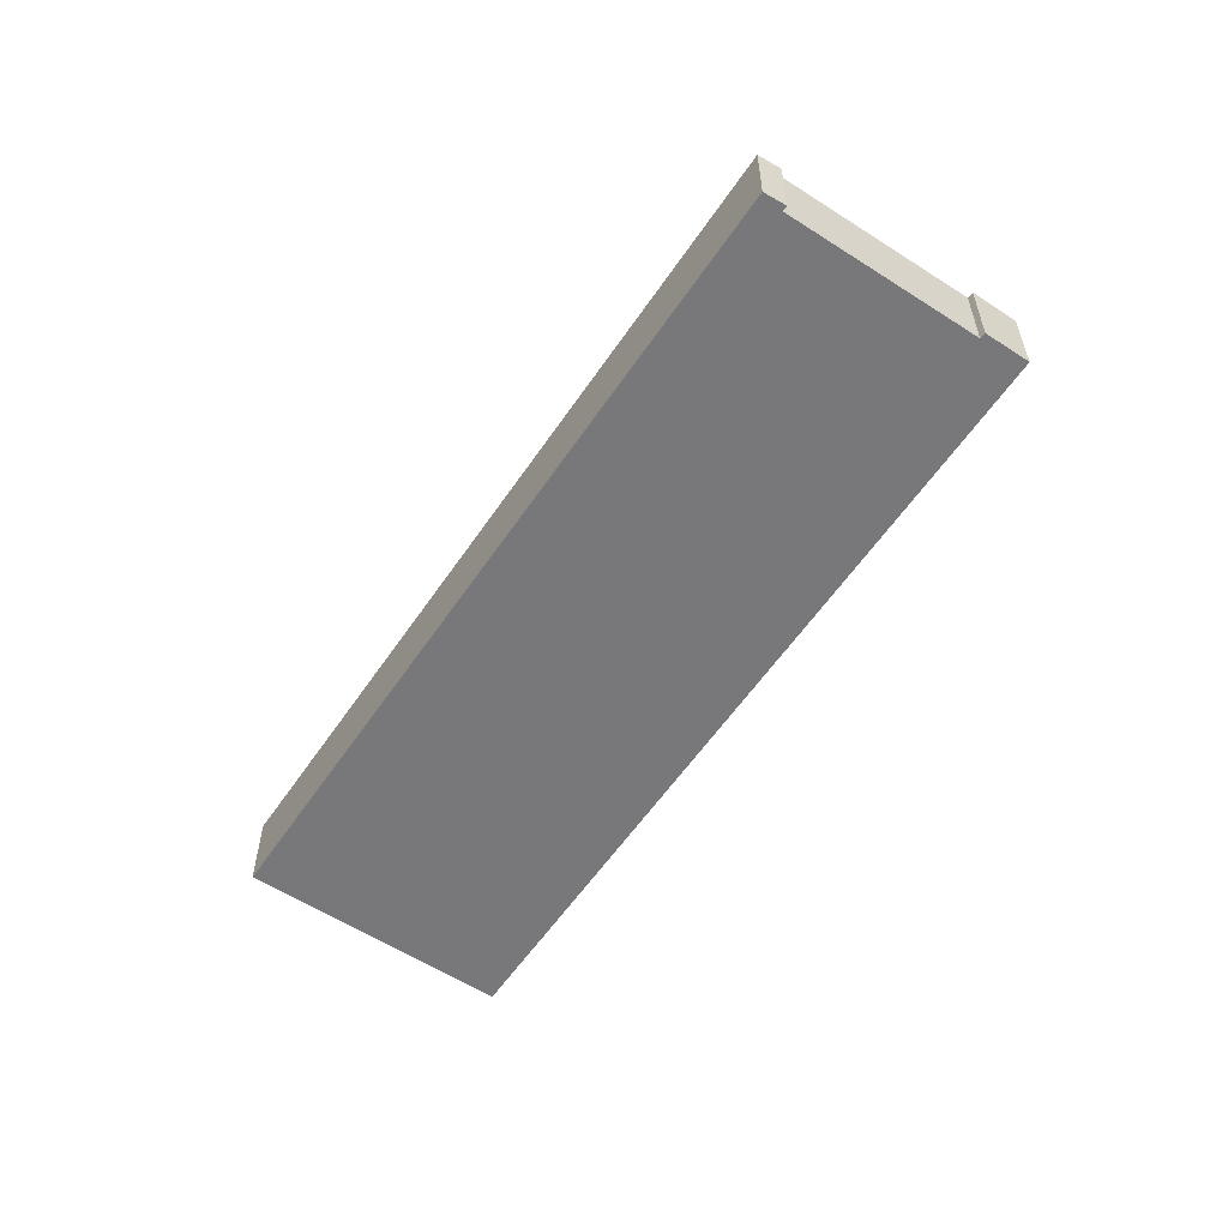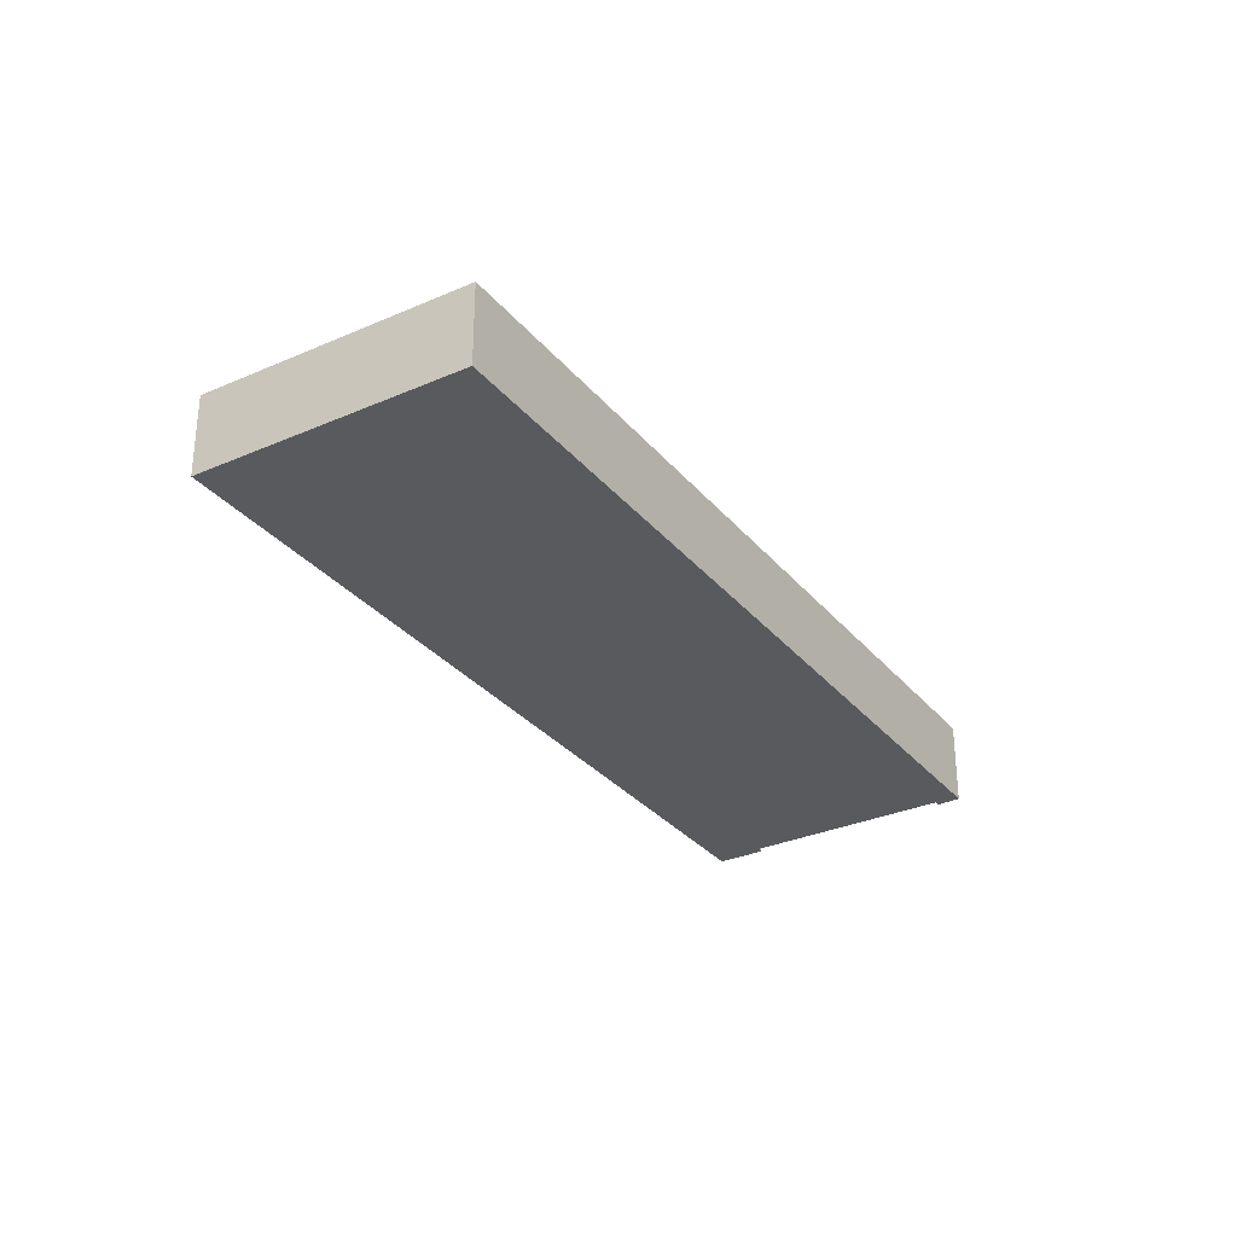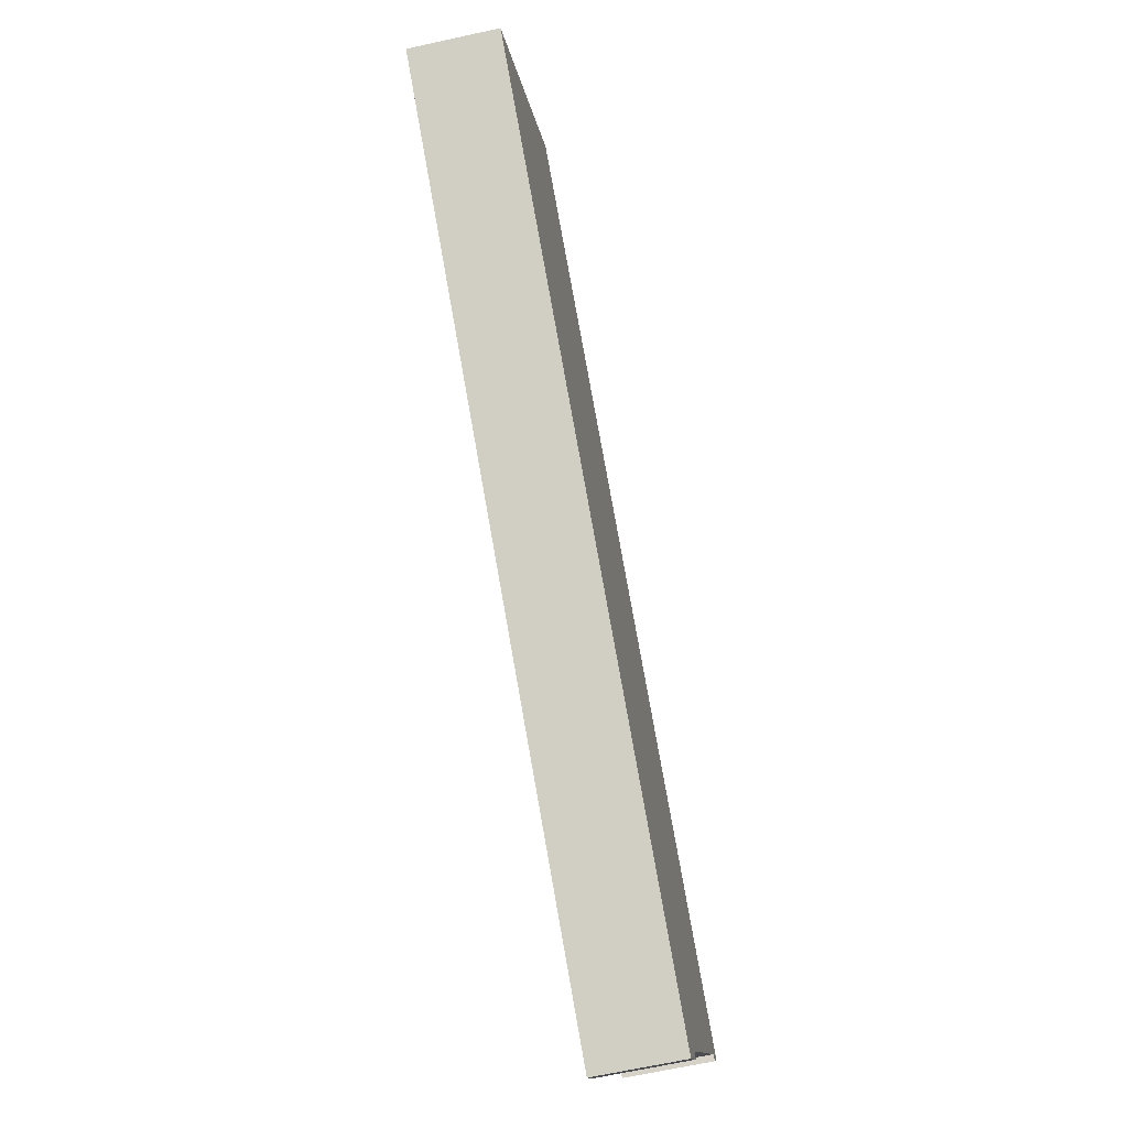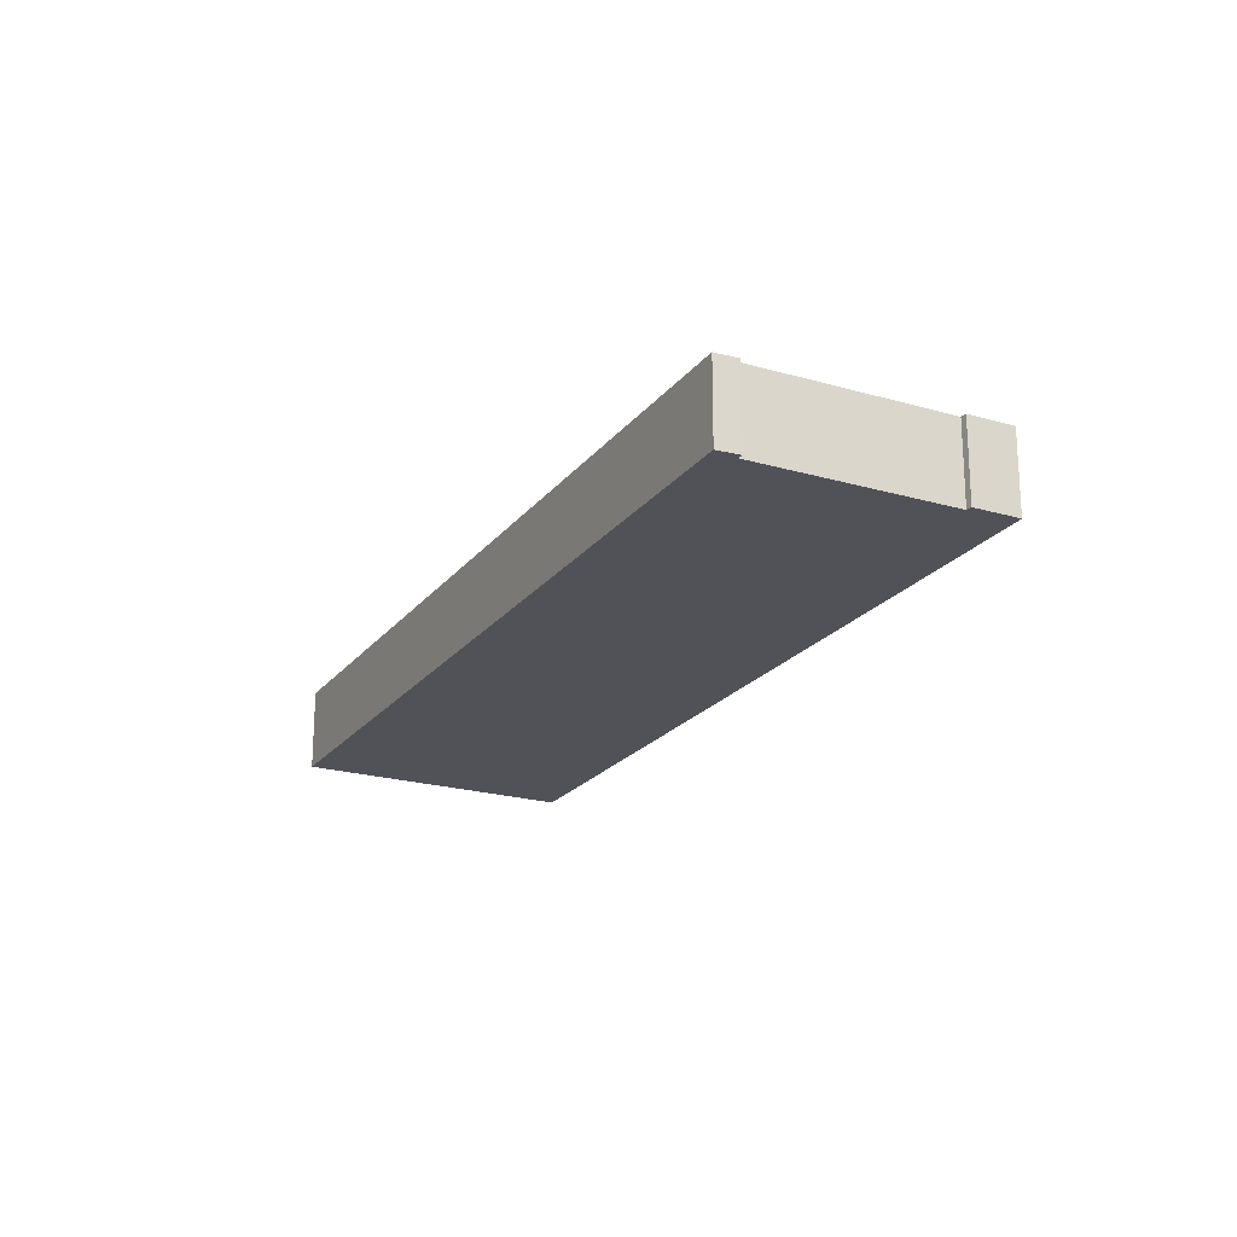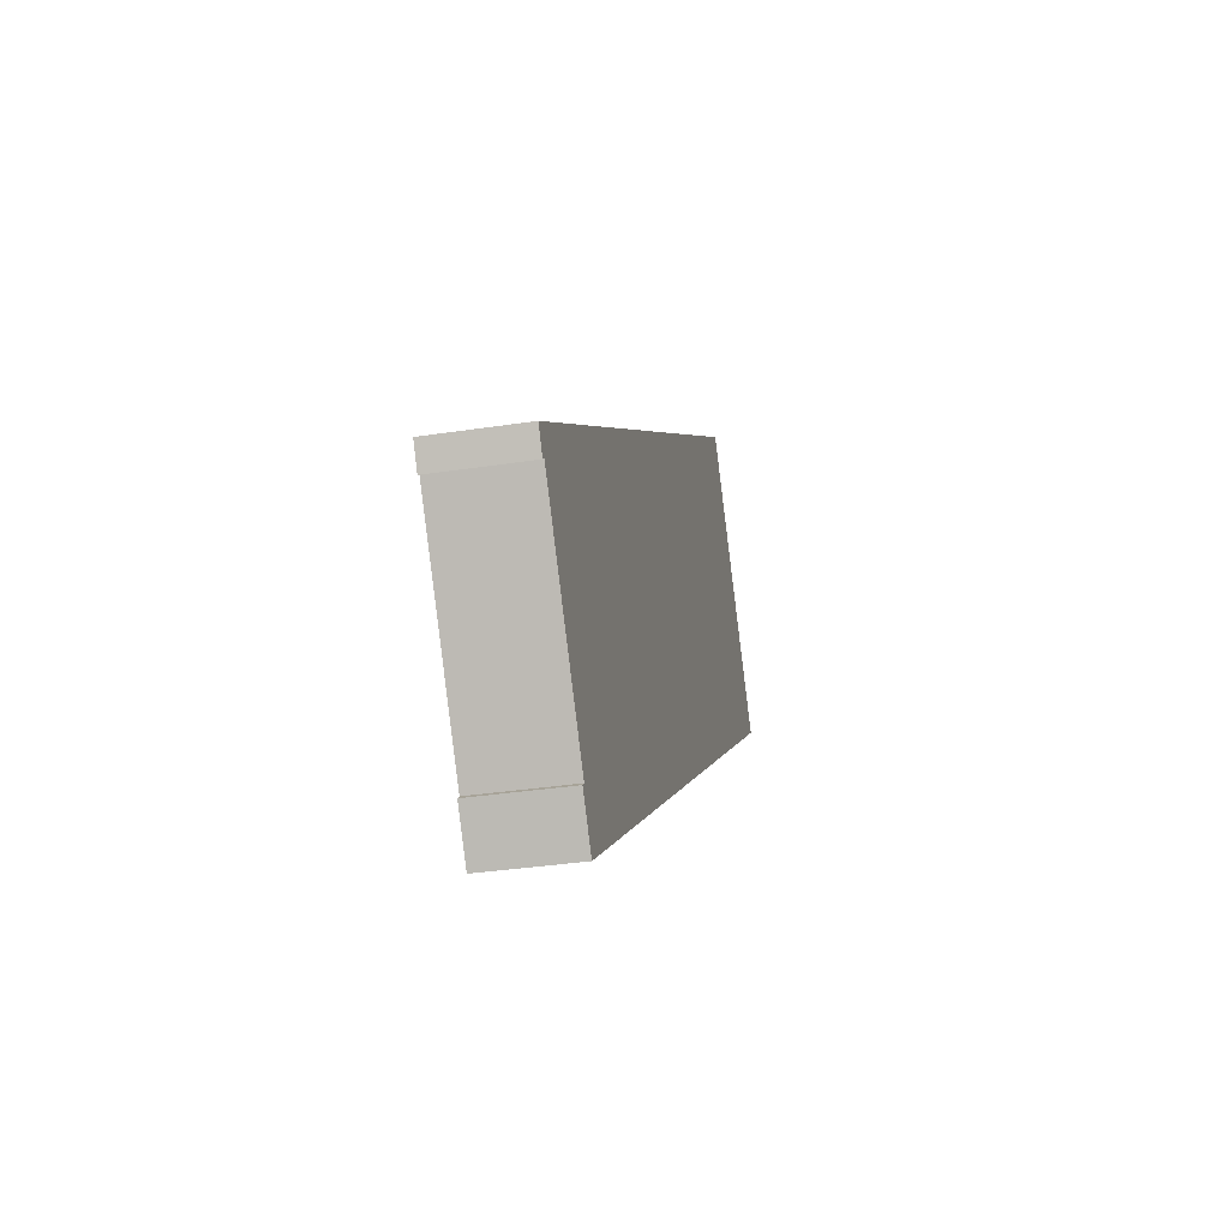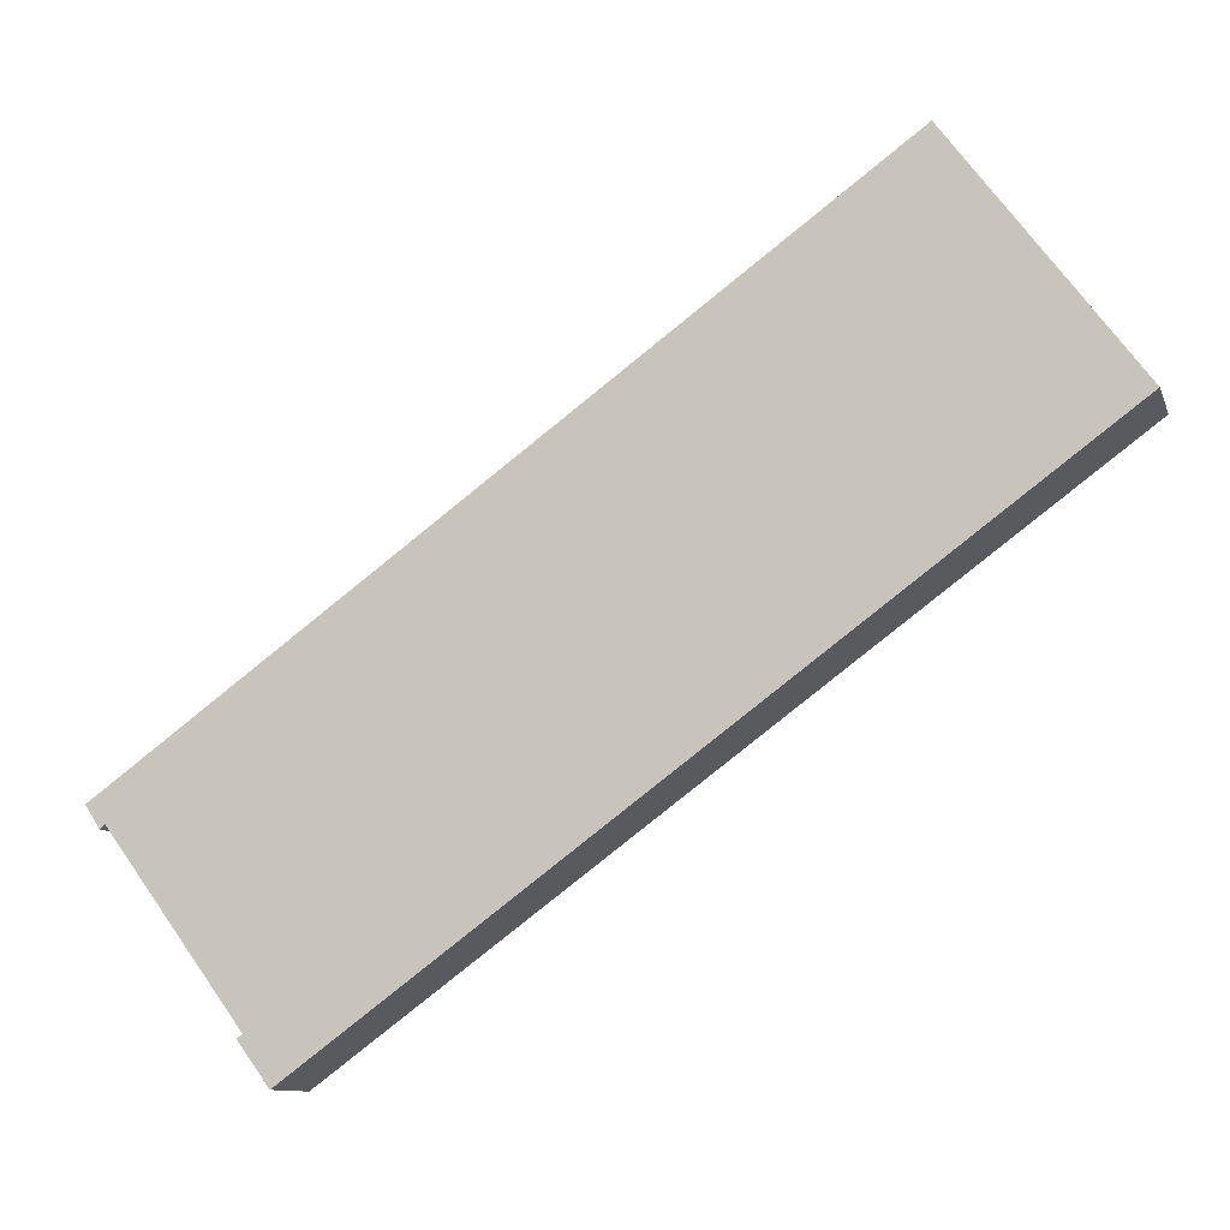
<metadata>
{"format":"obj","ext":"obj","renderer":"f3d","projection":"perspective","resolution":1024,"background":"white","views":[{"elev":-57.6,"azim":92.5,"up":"+Y"},{"elev":-31.1,"azim":-21.6,"up":"+Y"},{"elev":-65.8,"azim":-77.5,"up":"+Z"},{"elev":-21.5,"azim":99.1,"up":"+Y"},{"elev":-33.8,"azim":101.8,"up":"+Z"},{"elev":-10.6,"azim":-164.5,"up":"+Z"}]}
</metadata>
<code>
v  8.901 4.399 12.09
v  16.82 4.399 -12.34
v  0 4.399 2.694e-16
v  46.33 4.399 -15.26
v  45.36 4.399 -16.14
v  38.75 4.399 -25.14
v  37.45 4.399 -27.47
v  45.61 4.399 -16.36
v  39.01 4.399 -25.37
v  38.95 4.399 -25.31
v  39.01 1.553e-15 -25.37
v  38.95 1.55e-15 -25.31
v  38.75 1.539e-15 -25.14
v  8.901 -7.404e-16 12.09
v  46.33 9.345e-16 -15.26
v  37.45 1.682e-15 -27.47
v  45.61 1.002e-15 -16.36
v  45.36 9.885e-16 -16.14
v  16.82 7.556e-16 -12.34
v  0 0 0
g defaultobject
f 1 2 3
f 2 1 4
f 2 4 5
f 2 5 6
f 2 6 7
f 5 4 8
f 6 9 7
f 9 6 10
f 10 11 9
f 11 10 6
f 11 6 12
f 12 6 13
f 14 4 1
f 4 14 15
f 11 7 9
f 7 11 16
f 15 8 4
f 8 15 17
f 18 6 5
f 6 18 13
f 16 2 7
f 2 16 19
f 2 19 3
f 3 19 20
f 17 5 8
f 5 17 18
f 20 1 3
f 1 20 14
f 16 13 19
f 13 16 12
f 12 16 11
f 19 14 20
f 14 19 15
f 15 19 18
f 18 19 13
f 15 18 17

</code>
